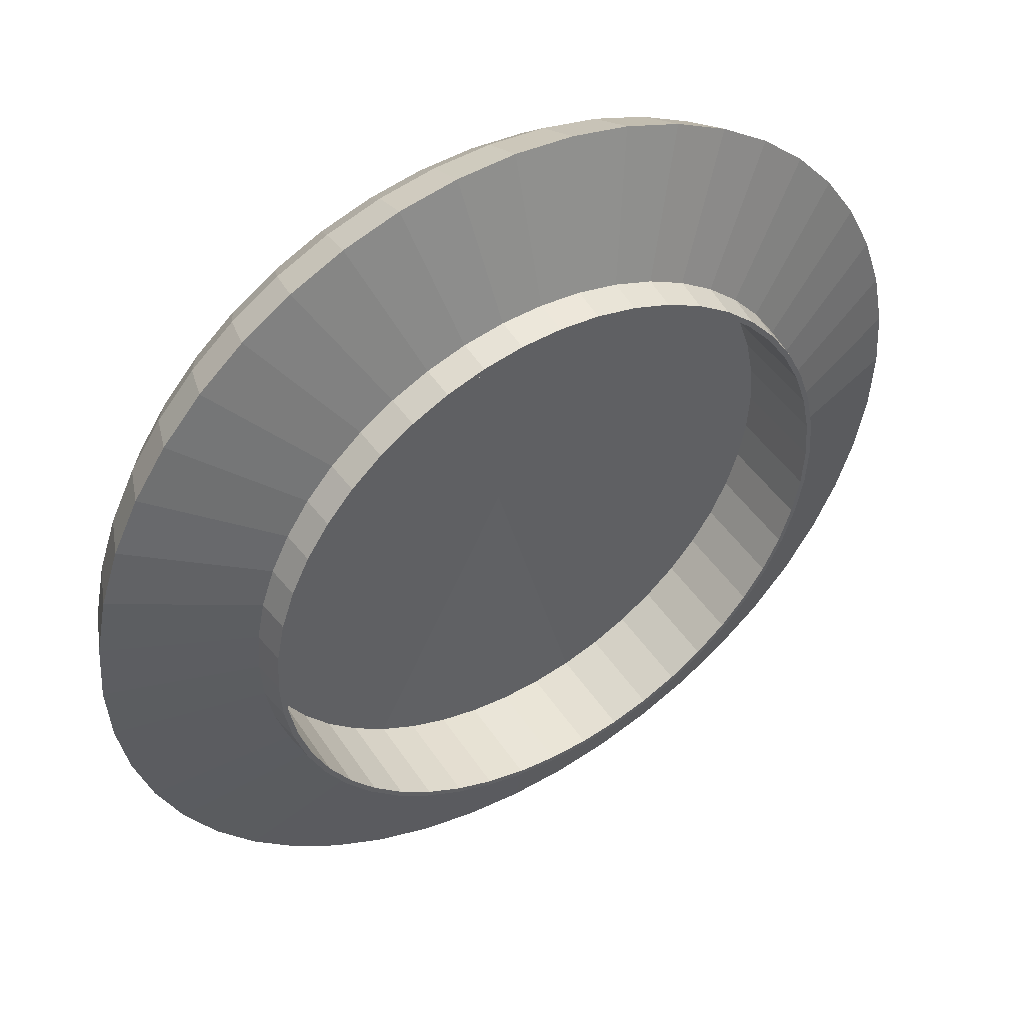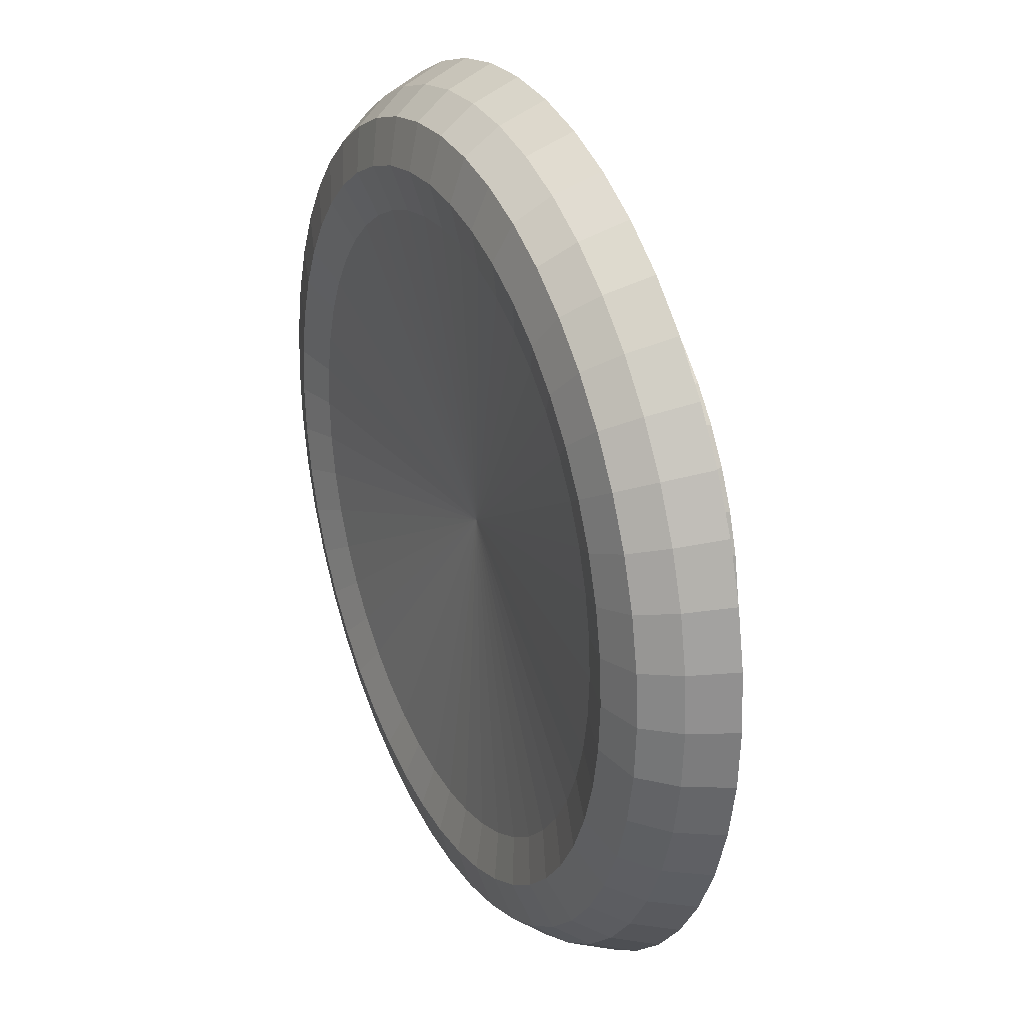
<metadata>
{"format":"obj","ext":"obj","renderer":"f3d","projection":"perspective","resolution":1024,"background":"white","views":[{"elev":45.6,"azim":148.8,"up":"+Z"},{"elev":27.9,"azim":64.8,"up":"+Z"}]}
</metadata>
<code>
o ship
v 1.25 0 0
v 0.8601 0.125 0
v 0.85 0.2165 -0
v -0 -0.125 -0
v 0.875 -0.2165 0
v 1 -0.25 0
v 1.125 -0.2165 0
v 1.197 -0.125 0
v 1.239 0 -0.1632
v 0.8527 0.125 -0.1123
v 0.8427 0.2165 -0.1109
v 0.8675 -0.2165 -0.1142
v 0.9914 -0.25 -0.1305
v 1.115 -0.2165 -0.1468
v 1.187 -0.125 -0.1562
v 1.207 0 -0.3235
v 0.8308 0.125 -0.2226
v 0.821 0.2165 -0.22
v 0.8452 -0.2165 -0.2265
v 0.9659 -0.25 -0.2588
v 1.087 -0.2165 -0.2912
v 1.156 -0.125 -0.3098
v 1.155 0 -0.4784
v 0.7946 0.125 -0.3291
v 0.7853 0.2165 -0.3253
v 0.8084 -0.2165 -0.3348
v 0.9239 -0.25 -0.3827
v 1.039 -0.2165 -0.4305
v 1.106 -0.125 -0.4581
v 1.083 0 -0.625
v 0.7448 0.125 -0.43
v 0.7361 0.2165 -0.425
v 0.7578 -0.2165 -0.4375
v 0.866 -0.25 -0.5
v 0.9743 -0.2165 -0.5625
v 1.037 -0.125 -0.5985
v 0.9917 0 -0.761
v 0.6823 0.125 -0.5236
v 0.6743 0.2165 -0.5174
v 0.6942 -0.2165 -0.5327
v 0.7934 -0.25 -0.6088
v 0.8925 -0.2165 -0.6849
v 0.9497 -0.125 -0.7287
v 0.8839 0 -0.8839
v 0.6082 0.125 -0.6082
v 0.601 0.2165 -0.601
v 0.6187 -0.2165 -0.6187
v 0.7071 -0.25 -0.7071
v 0.7955 -0.2165 -0.7955
v 0.8464 -0.125 -0.8464
v 0.761 0 -0.9917
v 0.5236 0.125 -0.6823
v 0.5174 0.2165 -0.6743
v 0.5327 -0.2165 -0.6942
v 0.6088 -0.25 -0.7934
v 0.6849 -0.2165 -0.8925
v 0.7287 -0.125 -0.9497
v 0.625 0 -1.083
v 0.43 0.125 -0.7448
v 0.425 0.2165 -0.7361
v 0.4375 -0.2165 -0.7578
v 0.5 -0.25 -0.866
v 0.5625 -0.2165 -0.9743
v 0.5985 -0.125 -1.037
v 0.4784 0 -1.155
v 0.3291 0.125 -0.7946
v 0.3253 0.2165 -0.7853
v 0.3348 -0.2165 -0.8084
v 0.3827 -0.25 -0.9239
v 0.4305 -0.2165 -1.039
v 0.4581 -0.125 -1.106
v 0.3235 0 -1.207
v 0.2226 0.125 -0.8308
v 0.22 0.2165 -0.821
v 0.2265 -0.2165 -0.8452
v 0.2588 -0.25 -0.9659
v 0.2912 -0.2165 -1.087
v 0.3098 -0.125 -1.156
v 0.1632 0 -1.239
v 0.1123 0.125 -0.8527
v 0.1109 0.2165 -0.8427
v 0.1142 -0.2165 -0.8675
v 0.1305 -0.25 -0.9914
v 0.1468 -0.2165 -1.115
v 0.1562 -0.125 -1.187
v 0 0 -1.25
v 0 0.125 -0.8601
v 0 0.2165 -0.85
v 0 -0.2165 -0.875
v 0 -0.25 -1
v 0 -0.2165 -1.125
v 0 -0.125 -1.197
v -0.1632 0 -1.239
v -0.1123 0.125 -0.8527
v -0.1109 0.2165 -0.8427
v -0.1142 -0.2165 -0.8675
v -0.1305 -0.25 -0.9914
v -0.1468 -0.2165 -1.115
v -0.1562 -0.125 -1.187
v -0.3235 0 -1.207
v -0.2226 0.125 -0.8308
v -0.22 0.2165 -0.821
v -0.2265 -0.2165 -0.8452
v -0.2588 -0.25 -0.9659
v -0.2912 -0.2165 -1.087
v -0.3098 -0.125 -1.156
v -0.4784 0 -1.155
v -0.3291 0.125 -0.7946
v -0.3253 0.2165 -0.7853
v -0.3348 -0.2165 -0.8084
v -0.3827 -0.25 -0.9239
v -0.4305 -0.2165 -1.039
v -0.4581 -0.125 -1.106
v -0.625 0 -1.083
v -0.43 0.125 -0.7448
v -0.425 0.2165 -0.7361
v -0.4375 -0.2165 -0.7578
v -0.5 -0.25 -0.866
v -0.5625 -0.2165 -0.9743
v -0.5985 -0.125 -1.037
v -0.761 0 -0.9917
v -0.5236 0.125 -0.6823
v -0.5174 0.2165 -0.6743
v -0.5327 -0.2165 -0.6942
v -0.6088 -0.25 -0.7934
v -0.6849 -0.2165 -0.8925
v -0.7287 -0.125 -0.9497
v -0.8839 0 -0.8839
v -0.6082 0.125 -0.6082
v -0.601 0.2165 -0.601
v -0.6187 -0.2165 -0.6187
v -0.7071 -0.25 -0.7071
v -0.7955 -0.2165 -0.7955
v -0.8464 -0.125 -0.8464
v -0.9917 0 -0.761
v -0.6823 0.125 -0.5236
v -0.6743 0.2165 -0.5174
v -0.6942 -0.2165 -0.5327
v -0.7934 -0.25 -0.6088
v -0.8925 -0.2165 -0.6849
v -0.9497 -0.125 -0.7287
v -1.083 0 -0.625
v -0.7448 0.125 -0.43
v -0.7361 0.2165 -0.425
v -0.7578 -0.2165 -0.4375
v -0.866 -0.25 -0.5
v -0.9743 -0.2165 -0.5625
v -1.037 -0.125 -0.5985
v -1.155 0 -0.4784
v -0.7946 0.125 -0.3291
v -0.7853 0.2165 -0.3253
v -0.8084 -0.2165 -0.3348
v -0.9239 -0.25 -0.3827
v -1.039 -0.2165 -0.4305
v -1.106 -0.125 -0.4581
v -1.207 0 -0.3235
v -0.8308 0.125 -0.2226
v -0.821 0.2165 -0.22
v -0.8452 -0.2165 -0.2265
v -0.9659 -0.25 -0.2588
v -1.087 -0.2165 -0.2912
v -1.156 -0.125 -0.3098
v -1.239 0 -0.1632
v -0.8527 0.125 -0.1123
v -0.8427 0.2165 -0.1109
v -0.8675 -0.2165 -0.1142
v -0.9914 -0.25 -0.1305
v -1.115 -0.2165 -0.1468
v -1.187 -0.125 -0.1562
v -1.25 0 -0
v -0.8601 0.125 -0
v -0.85 0.2165 -0
v -0.875 -0.2165 -0
v -1 -0.25 -0
v -1.125 -0.2165 -0
v -1.197 -0.125 -0
v -1.239 0 0.1632
v -0.8527 0.125 0.1123
v -0.8427 0.2165 0.1109
v -0.8675 -0.2165 0.1142
v -0.9914 -0.25 0.1305
v -1.115 -0.2165 0.1468
v -1.187 -0.125 0.1562
v -1.207 0 0.3235
v -0.8308 0.125 0.2226
v -0.821 0.2165 0.22
v -0.8452 -0.2165 0.2265
v -0.9659 -0.25 0.2588
v -1.087 -0.2165 0.2912
v -1.156 -0.125 0.3098
v -1.155 0 0.4784
v -0.7946 0.125 0.3291
v -0.7853 0.2165 0.3253
v -0.8084 -0.2165 0.3348
v -0.9239 -0.25 0.3827
v -1.039 -0.2165 0.4305
v -1.106 -0.125 0.4581
v -1.083 0 0.625
v -0.7448 0.125 0.43
v -0.7361 0.2165 0.425
v -0.7578 -0.2165 0.4375
v -0.866 -0.25 0.5
v -0.9743 -0.2165 0.5625
v -1.037 -0.125 0.5985
v -0.9917 0 0.761
v -0.6823 0.125 0.5236
v -0.6743 0.2165 0.5174
v -0.6942 -0.2165 0.5327
v -0.7934 -0.25 0.6088
v -0.8925 -0.2165 0.6849
v -0.9497 -0.125 0.7287
v -0.8839 0 0.8839
v -0.6082 0.125 0.6082
v -0.601 0.2165 0.601
v -0.6187 -0.2165 0.6187
v -0.7071 -0.25 0.7071
v -0.7955 -0.2165 0.7955
v -0.8464 -0.125 0.8464
v -0.761 0 0.9917
v -0.5236 0.125 0.6823
v -0.5174 0.2165 0.6743
v -0.5327 -0.2165 0.6942
v -0.6088 -0.25 0.7934
v -0.6849 -0.2165 0.8925
v -0.7287 -0.125 0.9497
v -0.625 0 1.083
v -0.43 0.125 0.7448
v -0.425 0.2165 0.7361
v -0.4375 -0.2165 0.7578
v -0.5 -0.25 0.866
v -0.5625 -0.2165 0.9743
v -0.5985 -0.125 1.037
v -0.4784 0 1.155
v -0.3291 0.125 0.7946
v -0.3253 0.2165 0.7853
v -0.3348 -0.2165 0.8084
v -0.3827 -0.25 0.9239
v -0.4305 -0.2165 1.039
v -0.4581 -0.125 1.106
v -0.3235 0 1.207
v -0.2226 0.125 0.8308
v -0.22 0.2165 0.821
v -0.2265 -0.2165 0.8452
v -0.2588 -0.25 0.9659
v -0.2912 -0.2165 1.087
v -0.3098 -0.125 1.156
v -0.1632 0 1.239
v -0.1123 0.125 0.8527
v -0.1109 0.2165 0.8427
v -0.1142 -0.2165 0.8675
v -0.1305 -0.25 0.9914
v -0.1468 -0.2165 1.115
v -0.1562 -0.125 1.187
v 0 0 1.25
v 0 0.125 0.8601
v 0 0.2165 0.85
v 0 -0.2165 0.875
v 0 -0.25 1
v 0 -0.2165 1.125
v 0 -0.125 1.197
v 0.1632 0 1.239
v 0.1123 0.125 0.8527
v 0.1109 0.2165 0.8427
v 0.1142 -0.2165 0.8675
v 0.1305 -0.25 0.9914
v 0.1468 -0.2165 1.115
v 0.1562 -0.125 1.187
v 0.3235 0 1.207
v 0.2226 0.125 0.8308
v 0.22 0.2165 0.821
v 0.2265 -0.2165 0.8452
v 0.2588 -0.25 0.9659
v 0.2912 -0.2165 1.087
v 0.3098 -0.125 1.156
v 0.4784 0 1.155
v 0.3291 0.125 0.7946
v 0.3253 0.2165 0.7853
v 0.3348 -0.2165 0.8084
v 0.3827 -0.25 0.9239
v 0.4305 -0.2165 1.039
v 0.4581 -0.125 1.106
v 0.625 0 1.083
v 0.43 0.125 0.7448
v 0.425 0.2165 0.7361
v 0.4375 -0.2165 0.7578
v 0.5 -0.25 0.866
v 0.5625 -0.2165 0.9743
v 0.5985 -0.125 1.037
v 0.761 0 0.9917
v 0.5236 0.125 0.6823
v 0.5174 0.2165 0.6743
v 0.5327 -0.2165 0.6942
v 0.6088 -0.25 0.7934
v 0.6849 -0.2165 0.8925
v 0.7287 -0.125 0.9497
v 0.8839 0 0.8839
v 0.6082 0.125 0.6082
v 0.601 0.2165 0.601
v 0.6187 -0.2165 0.6187
v 0.7071 -0.25 0.7071
v 0.7955 -0.2165 0.7955
v 0.8464 -0.125 0.8464
v 0.9917 0 0.761
v 0.6823 0.125 0.5236
v 0.6743 0.2165 0.5174
v 0.6942 -0.2165 0.5327
v 0.7934 -0.25 0.6088
v 0.8925 -0.2165 0.6849
v 0.9497 -0.125 0.7287
v 1.083 0 0.625
v 0.7448 0.125 0.43
v 0.7361 0.2165 0.425
v 0.7578 -0.2165 0.4375
v 0.866 -0.25 0.5
v 0.9743 -0.2165 0.5625
v 1.037 -0.125 0.5985
v 1.155 0 0.4784
v 0.7946 0.125 0.3291
v 0.7853 0.2165 0.3253
v 0.8084 -0.2165 0.3348
v 0.9239 -0.25 0.3827
v 1.039 -0.2165 0.4305
v 1.106 -0.125 0.4581
v 1.207 0 0.3235
v 0.8308 0.125 0.2226
v 0.821 0.2165 0.22
v 0.8452 -0.2165 0.2265
v 0.9659 -0.25 0.2588
v 1.087 -0.2165 0.2912
v 1.156 -0.125 0.3098
v 1.239 0 0.1632
v 0.8527 0.125 0.1123
v 0.8427 0.2165 0.1109
v 0.8675 -0.2165 0.1142
v 0.9914 -0.25 0.1305
v 1.115 -0.2165 0.1468
v 1.187 -0.125 0.1562
v 0.8354 0.2169 -0
v 0.8282 0.2169 -0.109
v 0.8069 0.2169 -0.2162
v 0.7718 0.2169 -0.3197
v 0.7234 0.2169 -0.4177
v 0.6627 0.2169 -0.5085
v 0.5907 0.2169 -0.5907
v 0.5085 0.2169 -0.6627
v 0.4177 0.2169 -0.7234
v 0.3197 0.2169 -0.7718
v 0.2162 0.2169 -0.8069
v 0.109 0.2169 -0.8282
v 0 0.2169 -0.8354
v -0.109 0.2169 -0.8282
v -0.2162 0.2169 -0.8069
v -0.3197 0.2169 -0.7718
v -0.4177 0.2169 -0.7234
v -0.5085 0.2169 -0.6627
v -0.5907 0.2169 -0.5907
v -0.6627 0.2169 -0.5085
v -0.7234 0.2169 -0.4177
v -0.7718 0.2169 -0.3197
v -0.8069 0.2169 -0.2162
v -0.8282 0.2169 -0.109
v -0.8354 0.2169 -0
v -0.8282 0.2169 0.109
v -0.8069 0.2169 0.2162
v -0.7718 0.2169 0.3197
v -0.7234 0.2169 0.4177
v -0.6627 0.2169 0.5085
v -0.5907 0.2169 0.5907
v -0.5085 0.2169 0.6627
v -0.4177 0.2169 0.7234
v -0.3197 0.2169 0.7718
v -0.2162 0.2169 0.8069
v -0.109 0.2169 0.8282
v 0 0.2169 0.8354
v 0.109 0.2169 0.8282
v 0.2162 0.2169 0.8069
v 0.3197 0.2169 0.7718
v 0.4177 0.2169 0.7234
v 0.5085 0.2169 0.6627
v 0.5907 0.2169 0.5907
v 0.6627 0.2169 0.5085
v 0.7234 0.2169 0.4177
v 0.7718 0.2169 0.3197
v 0.8069 0.2169 0.2162
v 0.8282 0.2169 0.109
v 0.8354 -0.05508 -0
v 0.8282 -0.05508 -0.109
v 0.8069 -0.05508 -0.2162
v 0.7718 -0.05508 -0.3197
v 0.7234 -0.05508 -0.4177
v 0.6627 -0.05508 -0.5085
v 0.5907 -0.05508 -0.5907
v 0.5085 -0.05508 -0.6627
v 0.4177 -0.05508 -0.7234
v 0.3197 -0.05508 -0.7718
v 0.2162 -0.05508 -0.8069
v 0.109 -0.05508 -0.8282
v 0 -0.05508 -0.8354
v -0.109 -0.05508 -0.8282
v -0.2162 -0.05508 -0.8069
v -0.3197 -0.05508 -0.7718
v -0.4177 -0.05508 -0.7234
v -0.5085 -0.05508 -0.6627
v -0.5907 -0.05508 -0.5907
v -0.6627 -0.05508 -0.5085
v -0.7234 -0.05508 -0.4177
v -0.7718 -0.05508 -0.3197
v -0.8069 -0.05508 -0.2162
v -0.8282 -0.05508 -0.109
v -0.8354 -0.05508 -0
v -0.8282 -0.05508 0.109
v -0.8069 -0.05508 0.2162
v -0.7718 -0.05508 0.3197
v -0.7234 -0.05508 0.4177
v -0.6627 -0.05508 0.5085
v -0.5907 -0.05508 0.5907
v -0.5085 -0.05508 0.6627
v -0.4177 -0.05508 0.7234
v -0.3197 -0.05508 0.7718
v -0.2162 -0.05508 0.8069
v -0.109 -0.05508 0.8282
v 0 -0.05508 0.8354
v 0.109 -0.05508 0.8282
v 0.2162 -0.05508 0.8069
v 0.3197 -0.05508 0.7718
v 0.4177 -0.05508 0.7234
v 0.5085 -0.05508 0.6627
v 0.5907 -0.05508 0.5907
v 0.6627 -0.05508 0.5085
v 0.7234 -0.05508 0.4177
v 0.7718 -0.05508 0.3197
v 0.8069 -0.05508 0.2162
v 0.8282 -0.05508 0.109
v 0.00271 -0.08428 0.002279
f 1 9 10 2
f 2 10 11 3
f 4 12 5
f 5 12 13 6
f 6 13 14 7
f 7 14 15 8
f 8 15 9 1
f 9 16 17 10
f 10 17 18 11
f 4 19 12
f 12 19 20 13
f 13 20 21 14
f 14 21 22 15
f 15 22 16 9
f 16 23 24 17
f 17 24 25 18
f 4 26 19
f 19 26 27 20
f 20 27 28 21
f 21 28 29 22
f 22 29 23 16
f 23 30 31 24
f 24 31 32 25
f 4 33 26
f 26 33 34 27
f 27 34 35 28
f 28 35 36 29
f 29 36 30 23
f 30 37 38 31
f 31 38 39 32
f 4 40 33
f 33 40 41 34
f 34 41 42 35
f 35 42 43 36
f 36 43 37 30
f 37 44 45 38
f 38 45 46 39
f 4 47 40
f 40 47 48 41
f 41 48 49 42
f 42 49 50 43
f 43 50 44 37
f 44 51 52 45
f 45 52 53 46
f 4 54 47
f 47 54 55 48
f 48 55 56 49
f 49 56 57 50
f 50 57 51 44
f 51 58 59 52
f 52 59 60 53
f 4 61 54
f 54 61 62 55
f 55 62 63 56
f 56 63 64 57
f 57 64 58 51
f 58 65 66 59
f 59 66 67 60
f 4 68 61
f 61 68 69 62
f 62 69 70 63
f 63 70 71 64
f 64 71 65 58
f 65 72 73 66
f 66 73 74 67
f 4 75 68
f 68 75 76 69
f 69 76 77 70
f 70 77 78 71
f 71 78 72 65
f 72 79 80 73
f 73 80 81 74
f 4 82 75
f 75 82 83 76
f 76 83 84 77
f 77 84 85 78
f 78 85 79 72
f 79 86 87 80
f 80 87 88 81
f 4 89 82
f 82 89 90 83
f 83 90 91 84
f 84 91 92 85
f 85 92 86 79
f 86 93 94 87
f 87 94 95 88
f 4 96 89
f 89 96 97 90
f 90 97 98 91
f 91 98 99 92
f 92 99 93 86
f 93 100 101 94
f 94 101 102 95
f 4 103 96
f 96 103 104 97
f 97 104 105 98
f 98 105 106 99
f 99 106 100 93
f 100 107 108 101
f 101 108 109 102
f 4 110 103
f 103 110 111 104
f 104 111 112 105
f 105 112 113 106
f 106 113 107 100
f 107 114 115 108
f 108 115 116 109
f 4 117 110
f 110 117 118 111
f 111 118 119 112
f 112 119 120 113
f 113 120 114 107
f 114 121 122 115
f 115 122 123 116
f 4 124 117
f 117 124 125 118
f 118 125 126 119
f 119 126 127 120
f 120 127 121 114
f 121 128 129 122
f 122 129 130 123
f 4 131 124
f 124 131 132 125
f 125 132 133 126
f 126 133 134 127
f 127 134 128 121
f 128 135 136 129
f 129 136 137 130
f 4 138 131
f 131 138 139 132
f 132 139 140 133
f 133 140 141 134
f 134 141 135 128
f 135 142 143 136
f 136 143 144 137
f 4 145 138
f 138 145 146 139
f 139 146 147 140
f 140 147 148 141
f 141 148 142 135
f 142 149 150 143
f 143 150 151 144
f 4 152 145
f 145 152 153 146
f 146 153 154 147
f 147 154 155 148
f 148 155 149 142
f 149 156 157 150
f 150 157 158 151
f 4 159 152
f 152 159 160 153
f 153 160 161 154
f 154 161 162 155
f 155 162 156 149
f 156 163 164 157
f 157 164 165 158
f 4 166 159
f 159 166 167 160
f 160 167 168 161
f 161 168 169 162
f 162 169 163 156
f 163 170 171 164
f 164 171 172 165
f 4 173 166
f 166 173 174 167
f 167 174 175 168
f 168 175 176 169
f 169 176 170 163
f 170 177 178 171
f 171 178 179 172
f 4 180 173
f 173 180 181 174
f 174 181 182 175
f 175 182 183 176
f 176 183 177 170
f 177 184 185 178
f 178 185 186 179
f 4 187 180
f 180 187 188 181
f 181 188 189 182
f 182 189 190 183
f 183 190 184 177
f 184 191 192 185
f 185 192 193 186
f 4 194 187
f 187 194 195 188
f 188 195 196 189
f 189 196 197 190
f 190 197 191 184
f 191 198 199 192
f 192 199 200 193
f 4 201 194
f 194 201 202 195
f 195 202 203 196
f 196 203 204 197
f 197 204 198 191
f 198 205 206 199
f 199 206 207 200
f 4 208 201
f 201 208 209 202
f 202 209 210 203
f 203 210 211 204
f 204 211 205 198
f 205 212 213 206
f 206 213 214 207
f 4 215 208
f 208 215 216 209
f 209 216 217 210
f 210 217 218 211
f 211 218 212 205
f 212 219 220 213
f 213 220 221 214
f 4 222 215
f 215 222 223 216
f 216 223 224 217
f 217 224 225 218
f 218 225 219 212
f 219 226 227 220
f 220 227 228 221
f 4 229 222
f 222 229 230 223
f 223 230 231 224
f 224 231 232 225
f 225 232 226 219
f 226 233 234 227
f 227 234 235 228
f 4 236 229
f 229 236 237 230
f 230 237 238 231
f 231 238 239 232
f 232 239 233 226
f 233 240 241 234
f 234 241 242 235
f 4 243 236
f 236 243 244 237
f 237 244 245 238
f 238 245 246 239
f 239 246 240 233
f 240 247 248 241
f 241 248 249 242
f 4 250 243
f 243 250 251 244
f 244 251 252 245
f 245 252 253 246
f 246 253 247 240
f 247 254 255 248
f 248 255 256 249
f 4 257 250
f 250 257 258 251
f 251 258 259 252
f 252 259 260 253
f 253 260 254 247
f 254 261 262 255
f 255 262 263 256
f 4 264 257
f 257 264 265 258
f 258 265 266 259
f 259 266 267 260
f 260 267 261 254
f 261 268 269 262
f 262 269 270 263
f 4 271 264
f 264 271 272 265
f 265 272 273 266
f 266 273 274 267
f 267 274 268 261
f 268 275 276 269
f 269 276 277 270
f 4 278 271
f 271 278 279 272
f 272 279 280 273
f 273 280 281 274
f 274 281 275 268
f 275 282 283 276
f 276 283 284 277
f 4 285 278
f 278 285 286 279
f 279 286 287 280
f 280 287 288 281
f 281 288 282 275
f 282 289 290 283
f 283 290 291 284
f 4 292 285
f 285 292 293 286
f 286 293 294 287
f 287 294 295 288
f 288 295 289 282
f 289 296 297 290
f 290 297 298 291
f 4 299 292
f 292 299 300 293
f 293 300 301 294
f 294 301 302 295
f 295 302 296 289
f 296 303 304 297
f 297 304 305 298
f 4 306 299
f 299 306 307 300
f 300 307 308 301
f 301 308 309 302
f 302 309 303 296
f 303 310 311 304
f 304 311 312 305
f 4 313 306
f 306 313 314 307
f 307 314 315 308
f 308 315 316 309
f 309 316 310 303
f 310 317 318 311
f 311 318 319 312
f 4 320 313
f 313 320 321 314
f 314 321 322 315
f 315 322 323 316
f 316 323 317 310
f 317 324 325 318
f 318 325 326 319
f 4 327 320
f 320 327 328 321
f 321 328 329 322
f 322 329 330 323
f 323 330 324 317
f 324 331 332 325
f 325 332 333 326
f 4 334 327
f 327 334 335 328
f 328 335 336 329
f 329 336 337 330
f 330 337 331 324
f 331 1 2 332
f 332 2 3 333
f 4 5 334
f 334 5 6 335
f 335 6 7 336
f 336 7 8 337
f 337 8 1 331
f 74 81 349 348
f 319 326 384 383
f 67 74 348 347
f 284 291 379 378
f 60 67 347 346
f 249 256 374 373
f 53 60 346 345
f 46 53 345 344
f 39 46 344 343
f 32 39 343 342
f 326 333 385 384
f 25 32 342 341
f 291 298 380 379
f 18 25 341 340
f 333 3 338 385
f 256 263 375 374
f 11 18 340 339
f 221 228 370 369
f 214 221 369 368
f 298 305 381 380
f 207 214 368 367
f 263 270 376 375
f 200 207 367 366
f 228 235 371 370
f 193 200 366 365
f 186 193 365 364
f 179 186 364 363
f 172 179 363 362
f 165 172 362 361
f 305 312 382 381
f 158 165 361 360
f 270 277 377 376
f 151 158 360 359
f 235 242 372 371
f 144 151 359 358
f 137 144 358 357
f 130 137 357 356
f 123 130 356 355
f 312 319 383 382
f 116 123 355 354
f 277 284 378 377
f 109 116 354 353
f 242 249 373 372
f 102 109 353 352
f 95 102 352 351
f 3 11 339 338
f 88 95 351 350
f 81 88 350 349
f 342 343 391 390
f 369 370 418 417
f 356 357 405 404
f 383 384 432 431
f 343 344 392 391
f 370 371 419 418
f 357 358 406 405
f 384 385 433 432
f 344 345 393 392
f 371 372 420 419
f 358 359 407 406
f 385 338 386 433
f 345 346 394 393
f 372 373 421 420
f 359 360 408 407
f 346 347 395 394
f 373 374 422 421
f 360 361 409 408
f 347 348 396 395
f 374 375 423 422
f 361 362 410 409
f 348 349 397 396
f 375 376 424 423
f 362 363 411 410
f 349 350 398 397
f 376 377 425 424
f 363 364 412 411
f 350 351 399 398
f 377 378 426 425
f 364 365 413 412
f 351 352 400 399
f 378 379 427 426
f 338 339 387 386
f 365 366 414 413
f 352 353 401 400
f 379 380 428 427
f 339 340 388 387
f 366 367 415 414
f 353 354 402 401
f 380 381 429 428
f 340 341 389 388
f 367 368 416 415
f 354 355 403 402
f 381 382 430 429
f 341 342 390 389
f 368 369 417 416
f 355 356 404 403
f 382 383 431 430
f 424 425 434
f 411 412 434
f 398 399 434
f 425 426 434
f 412 413 434
f 399 400 434
f 426 427 434
f 386 387 434
f 413 414 434
f 400 401 434
f 427 428 434
f 387 388 434
f 414 415 434
f 401 402 434
f 428 429 434
f 388 389 434
f 415 416 434
f 402 403 434
f 429 430 434
f 389 390 434
f 416 417 434
f 403 404 434
f 430 431 434
f 390 391 434
f 417 418 434
f 404 405 434
f 431 432 434
f 391 392 434
f 418 419 434
f 405 406 434
f 432 433 434
f 392 393 434
f 419 420 434
f 406 407 434
f 433 386 434
f 393 394 434
f 420 421 434
f 407 408 434
f 394 395 434
f 421 422 434
f 408 409 434
f 395 396 434
f 422 423 434
f 409 410 434
f 396 397 434
f 423 424 434
f 410 411 434
f 397 398 434

</code>
